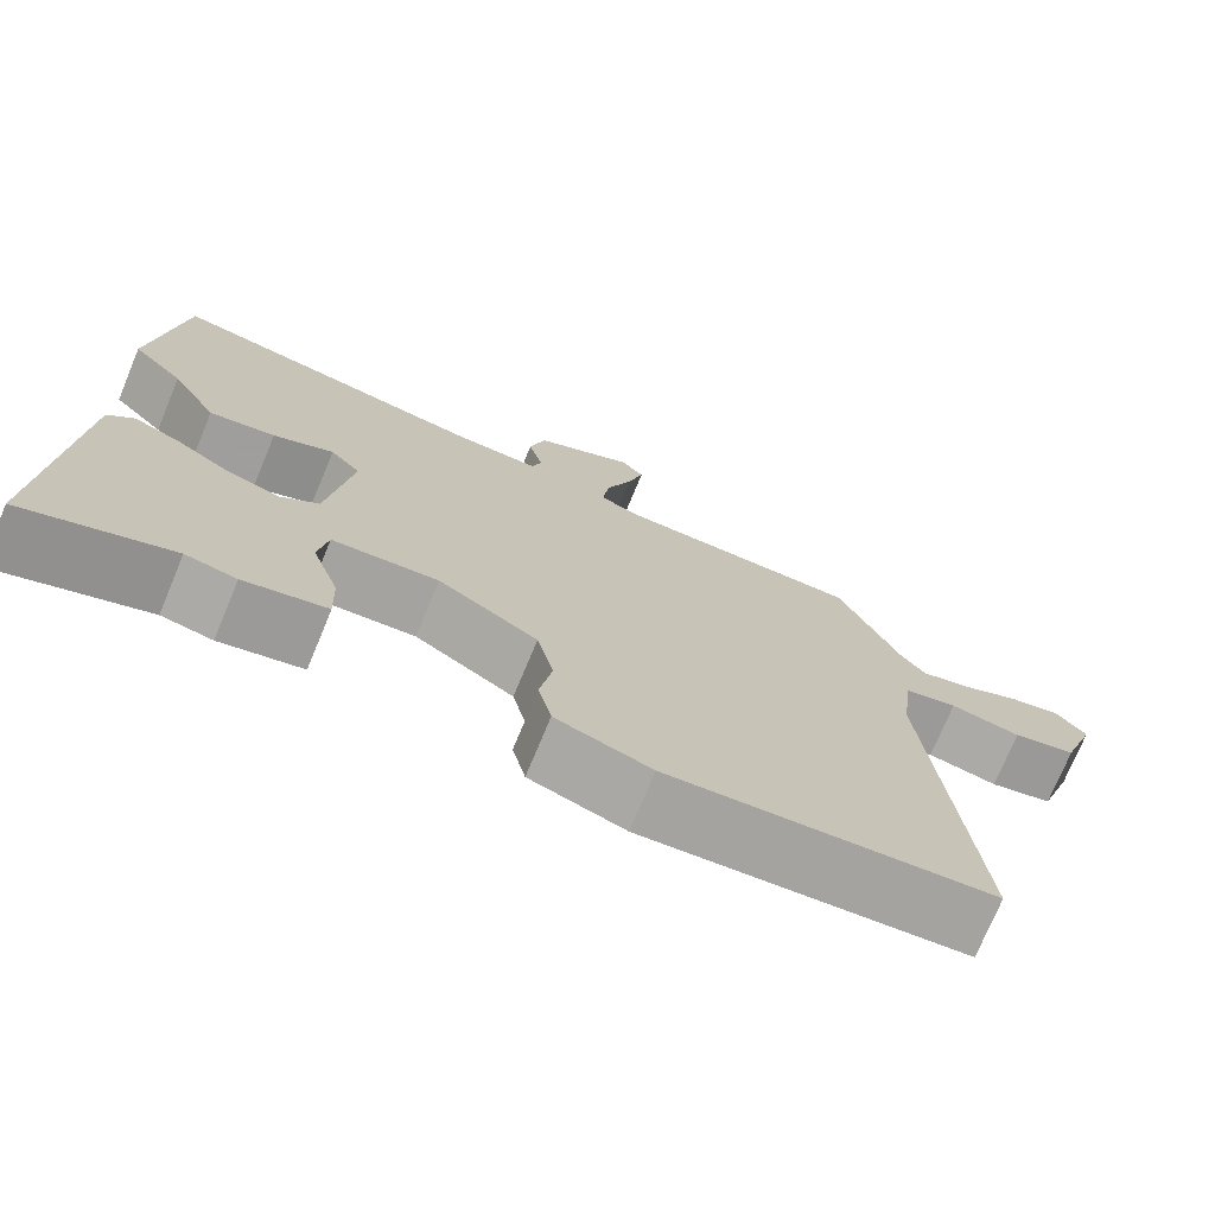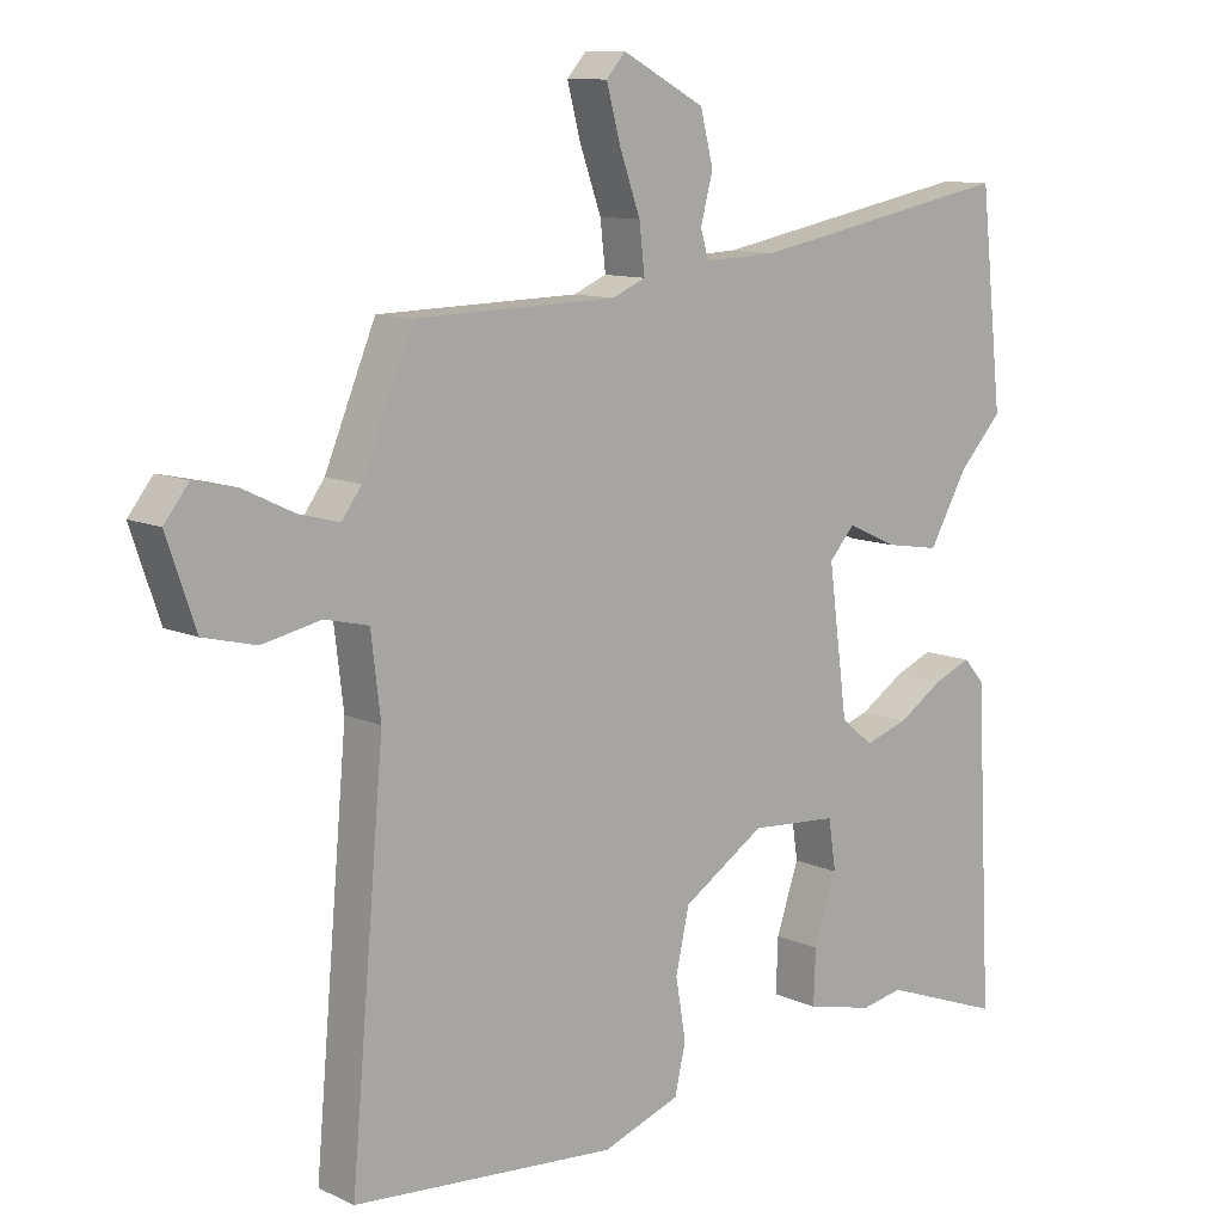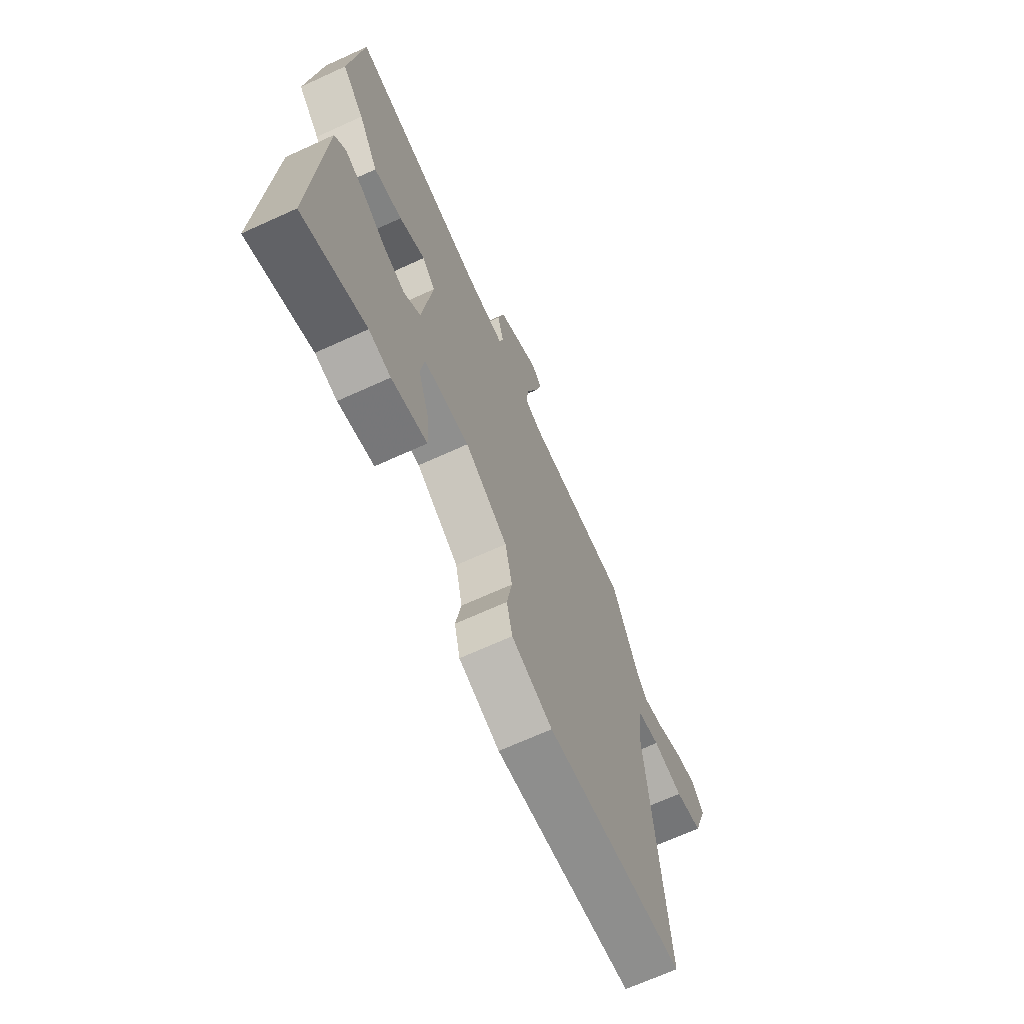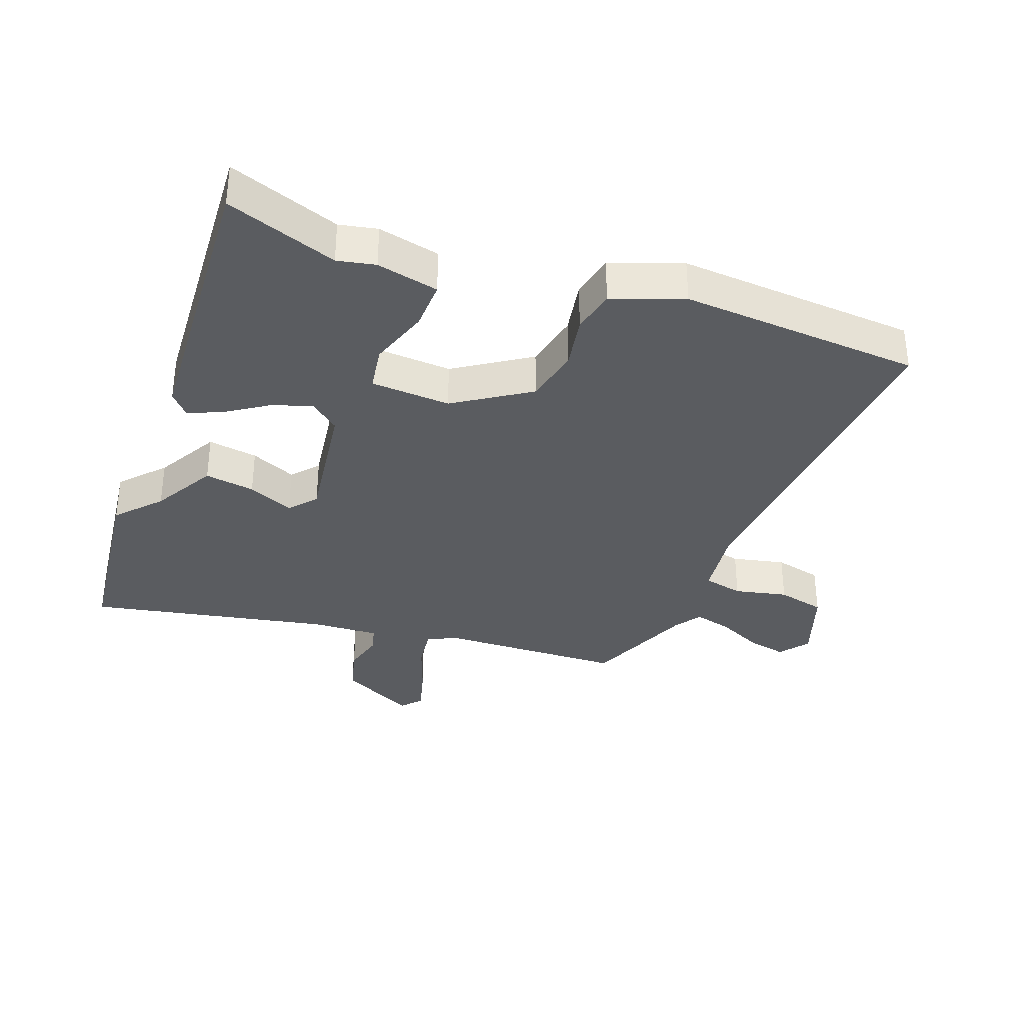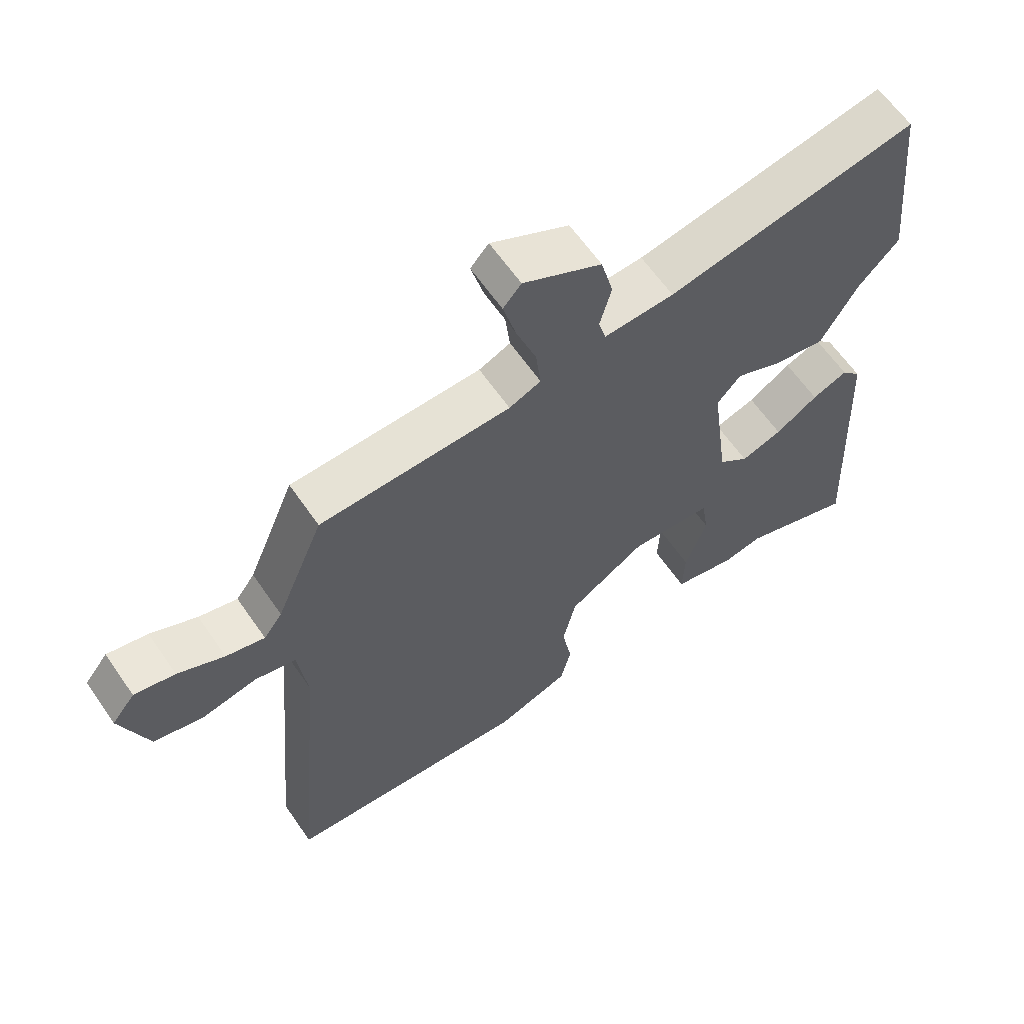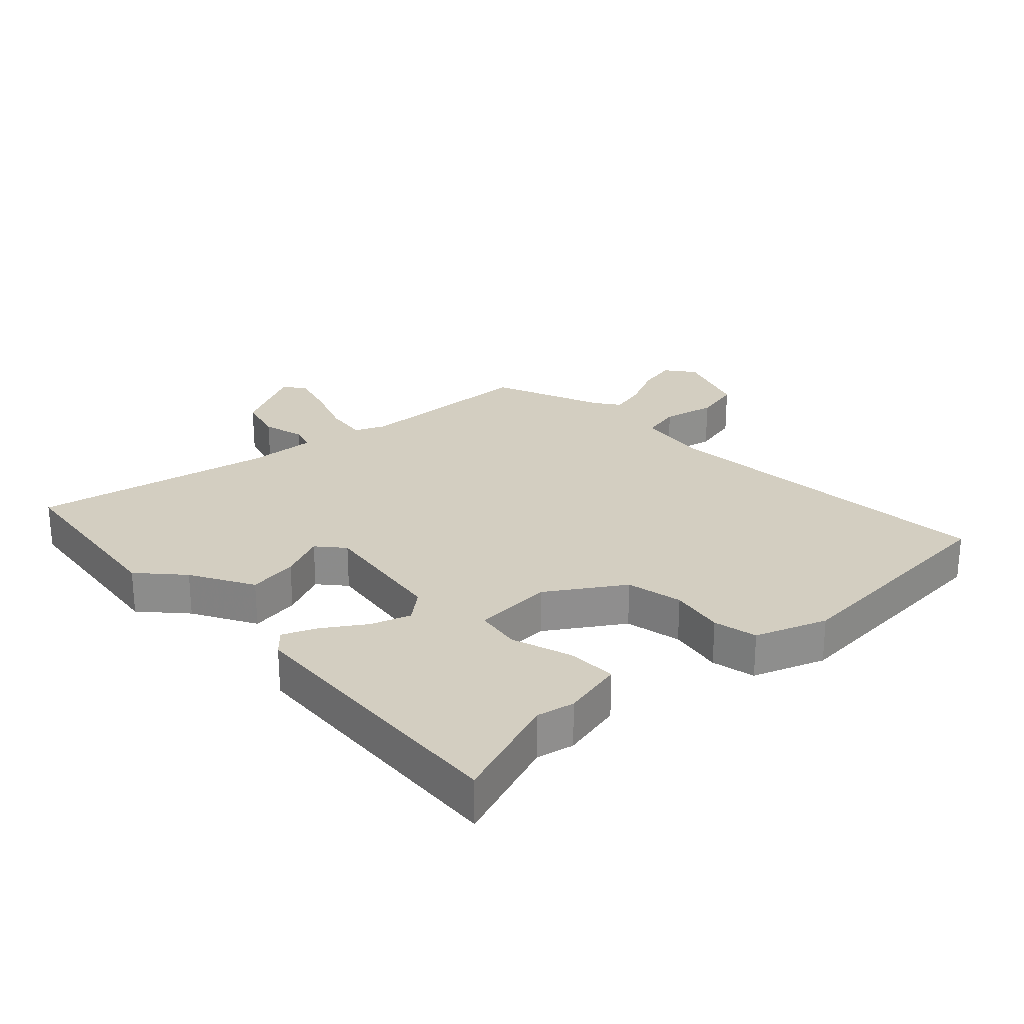
<metadata>
{"format":"obj","ext":"obj","renderer":"f3d","projection":"perspective","resolution":1024,"background":"white","views":[{"elev":-74.3,"azim":157.4,"up":"+Z"},{"elev":10.6,"azim":-41.3,"up":"+Z"},{"elev":-68.7,"azim":114.5,"up":"+Z"},{"elev":-34.3,"azim":160.1,"up":"+Y"},{"elev":62.7,"azim":-34.6,"up":"+Z"},{"elev":25.3,"azim":137.2,"up":"+Y"}]}
</metadata>
<code>
v 0.525 0.07 -0.509
v 0.348 0.07 -0.444
v 0.287 0.07 -0.456
v 0.188 0.07 -0.433
v 0.191 0.07 -0.354
v 0.224 0.07 -0.257
v 0.213 0.07 -0.184
v 0.085 0.07 -0.175
v -0.035 0.07 -0.252
v -0.055 0.07 -0.342
v -0.04 0.07 -0.429
v -0.056 0.07 -0.499
v -0.17 0.07 -0.54
v -0.556 0.07 -0.51
v -0.507 0.07 0.047
v -0.521 0.07 0.163
v -0.585 0.07 0.178
v -0.67 0.07 0.16
v -0.747 0.07 0.179
v -0.789 0.07 0.302
v -0.753 0.07 0.348
v -0.69 0.07 0.334
v -0.618 0.07 0.299
v -0.558 0.07 0.283
v -0.529 0.07 0.323
v -0.455 0.07 0.501
v -0.16 0.07 0.508
v -0.111 0.07 0.529
v -0.119 0.07 0.598
v -0.15 0.07 0.685
v -0.17 0.07 0.76
v -0.142 0.07 0.792
v -0.021 0.07 0.728
v -0.002 0.07 0.653
v -0.02 0.07 0.585
v -0.008 0.07 0.544
v 0.1 0.07 0.549
v 0.487 0.07 0.623
v 0.52 0.07 0.318
v 0.457 0.07 0.25
v 0.4 0.07 0.15
v 0.32 0.07 0.163
v 0.247 0.07 0.196
v 0.21 0.07 0.154
v 0.238 0.07 -0.057
v 0.285 0.07 -0.096
v 0.349 0.07 -0.075
v 0.415 0.07 -0.032
v 0.47 0.07 -0.009
v 0.501 0.07 -0.044
v 0.525 0 -0.509
v 0.348 0 -0.444
v 0.287 0 -0.456
v 0.188 0 -0.433
v 0.191 0 -0.354
v 0.224 0 -0.257
v 0.213 0 -0.184
v 0.085 0 -0.175
v -0.035 0 -0.252
v -0.055 0 -0.342
v -0.04 0 -0.429
v -0.056 0 -0.499
v -0.17 0 -0.54
v -0.556 0 -0.51
v -0.507 0 0.047
v -0.521 0 0.163
v -0.585 0 0.178
v -0.67 0 0.16
v -0.747 0 0.179
v -0.789 0 0.302
v -0.753 0 0.348
v -0.69 0 0.334
v -0.618 0 0.299
v -0.558 0 0.283
v -0.529 0 0.323
v -0.455 0 0.501
v -0.16 0 0.508
v -0.111 0 0.529
v -0.119 0 0.598
v -0.15 0 0.685
v -0.17 0 0.76
v -0.142 0 0.792
v -0.021 0 0.728
v -0.002 0 0.653
v -0.02 0 0.585
v -0.008 0 0.544
v 0.1 0 0.549
v 0.487 0 0.623
v 0.52 0 0.318
v 0.457 0 0.25
v 0.4 0 0.15
v 0.32 0 0.163
v 0.247 0 0.196
v 0.21 0 0.154
v 0.238 0 -0.057
v 0.285 0 -0.096
v 0.349 0 -0.075
v 0.415 0 -0.032
v 0.47 0 -0.009
v 0.501 0 -0.044
f 50 1 2
f 49 50 2
f 48 49 2
f 47 48 2
f 4 5 6
f 3 4 6
f 2 3 6
f 47 2 6
f 46 47 6
f 45 46 6 7
f 44 45 7 8
f 40 41 42 43
f 39 40 43
f 38 39 43
f 37 38 43
f 36 37 43 44
f 33 34 35
f 32 33 35
f 31 32 35
f 30 31 35
f 29 30 35
f 28 29 35 36
f 44 8 9
f 36 44 9
f 28 36 9
f 27 28 9
f 21 22 23
f 20 21 23
f 19 20 23
f 18 19 23
f 17 18 23
f 16 17 23 24
f 13 14 15
f 12 13 15
f 11 12 15
f 10 11 15
f 10 15 16
f 9 10 16
f 27 9 16
f 26 27 16
f 25 26 16
f 16 24 25
f 52 51 100
f 52 100 99
f 52 99 98
f 52 98 97
f 56 55 54
f 56 54 53
f 56 53 52
f 56 52 97
f 56 97 96
f 57 56 96 95
f 58 57 95 94
f 93 92 91 90
f 93 90 89
f 93 89 88
f 93 88 87
f 94 93 87 86
f 85 84 83
f 85 83 82
f 85 82 81
f 85 81 80
f 85 80 79
f 86 85 79 78
f 59 58 94
f 59 94 86
f 59 86 78
f 59 78 77
f 73 72 71
f 73 71 70
f 73 70 69
f 73 69 68
f 73 68 67
f 74 73 67 66
f 65 64 63
f 65 63 62
f 65 62 61
f 65 61 60
f 66 65 60
f 66 60 59
f 66 59 77
f 66 77 76
f 66 76 75
f 75 74 66
f 1 51 52 2
f 2 52 53 3
f 3 53 54 4
f 4 54 55 5
f 5 55 56 6
f 6 56 57 7
f 7 57 58 8
f 8 58 59 9
f 9 59 60 10
f 10 60 61 11
f 11 61 62 12
f 12 62 63 13
f 13 63 64 14
f 14 64 65 15
f 15 65 66 16
f 16 66 67 17
f 17 67 68 18
f 18 68 69 19
f 19 69 70 20
f 20 70 71 21
f 21 71 72 22
f 22 72 73 23
f 23 73 74 24
f 24 74 75 25
f 25 75 76 26
f 26 76 77 27
f 27 77 78 28
f 28 78 79 29
f 29 79 80 30
f 30 80 81 31
f 31 81 82 32
f 32 82 83 33
f 33 83 84 34
f 34 84 85 35
f 35 85 86 36
f 36 86 87 37
f 37 87 88 38
f 38 88 89 39
f 39 89 90 40
f 40 90 91 41
f 41 91 92 42
f 42 92 93 43
f 43 93 94 44
f 44 94 95 45
f 45 95 96 46
f 46 96 97 47
f 47 97 98 48
f 48 98 99 49
f 49 99 100 50
f 50 100 51 1

</code>
